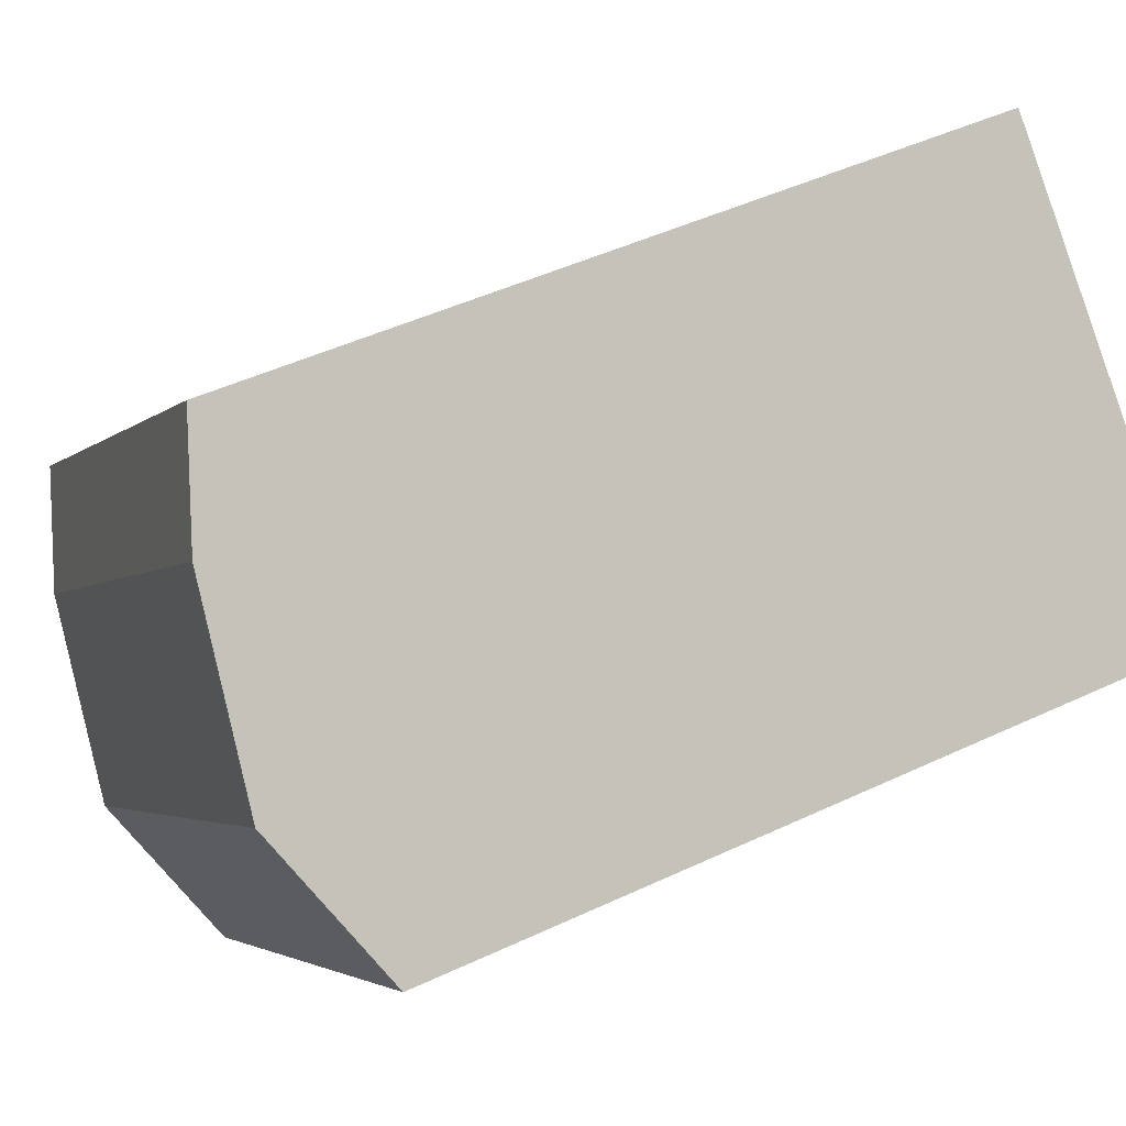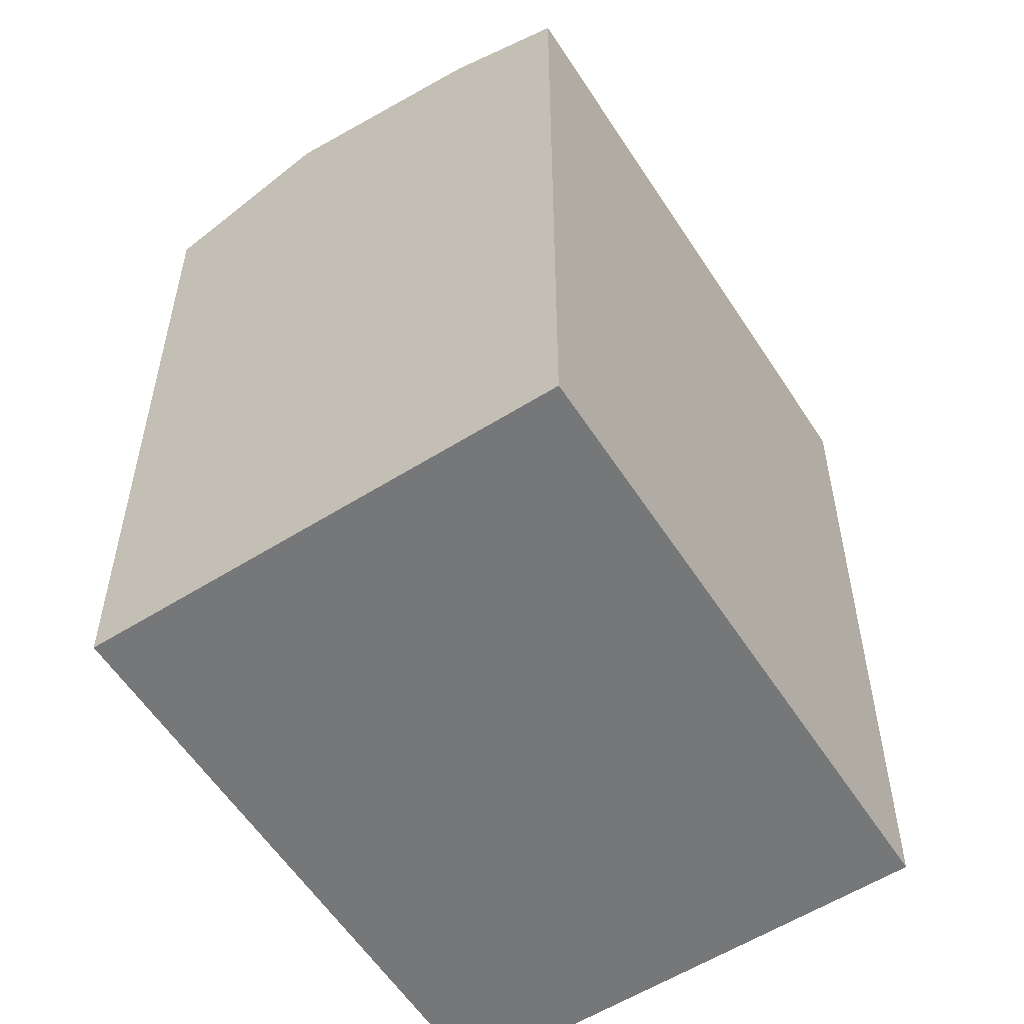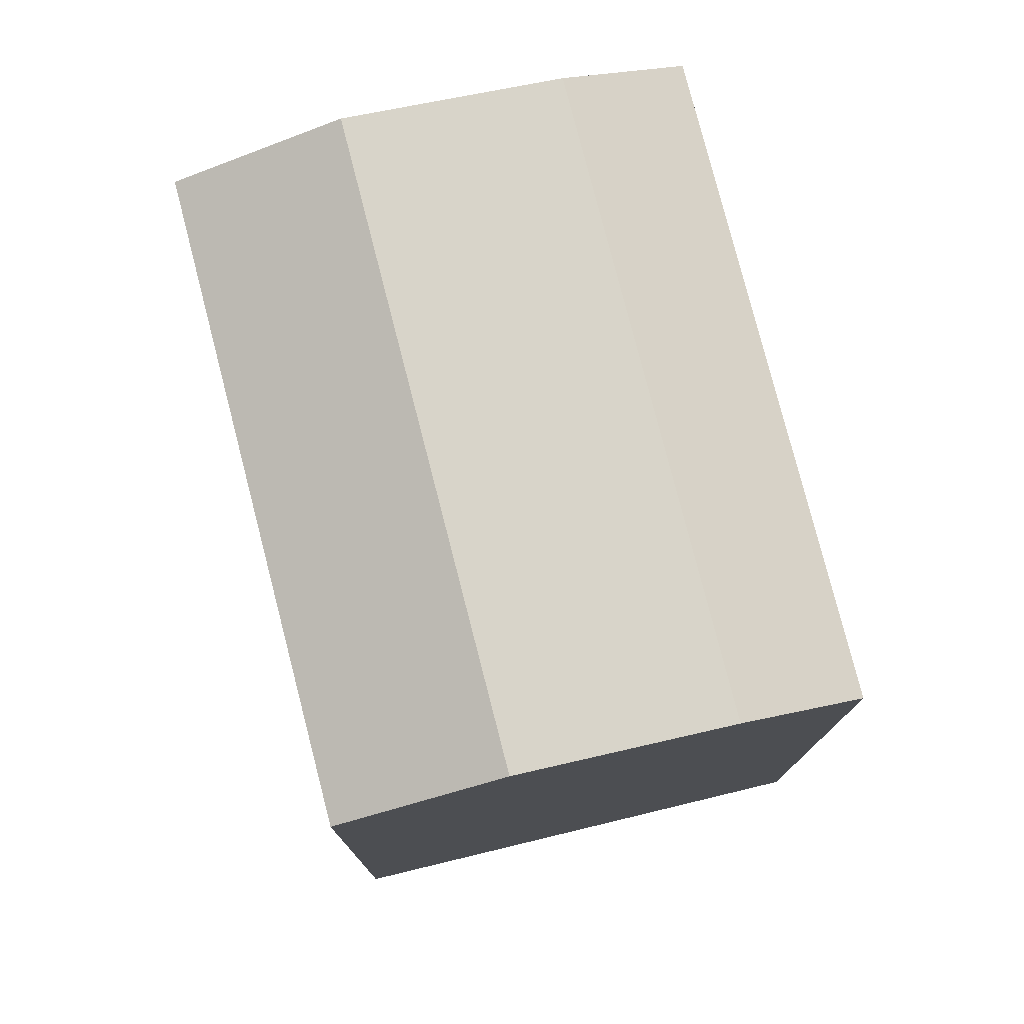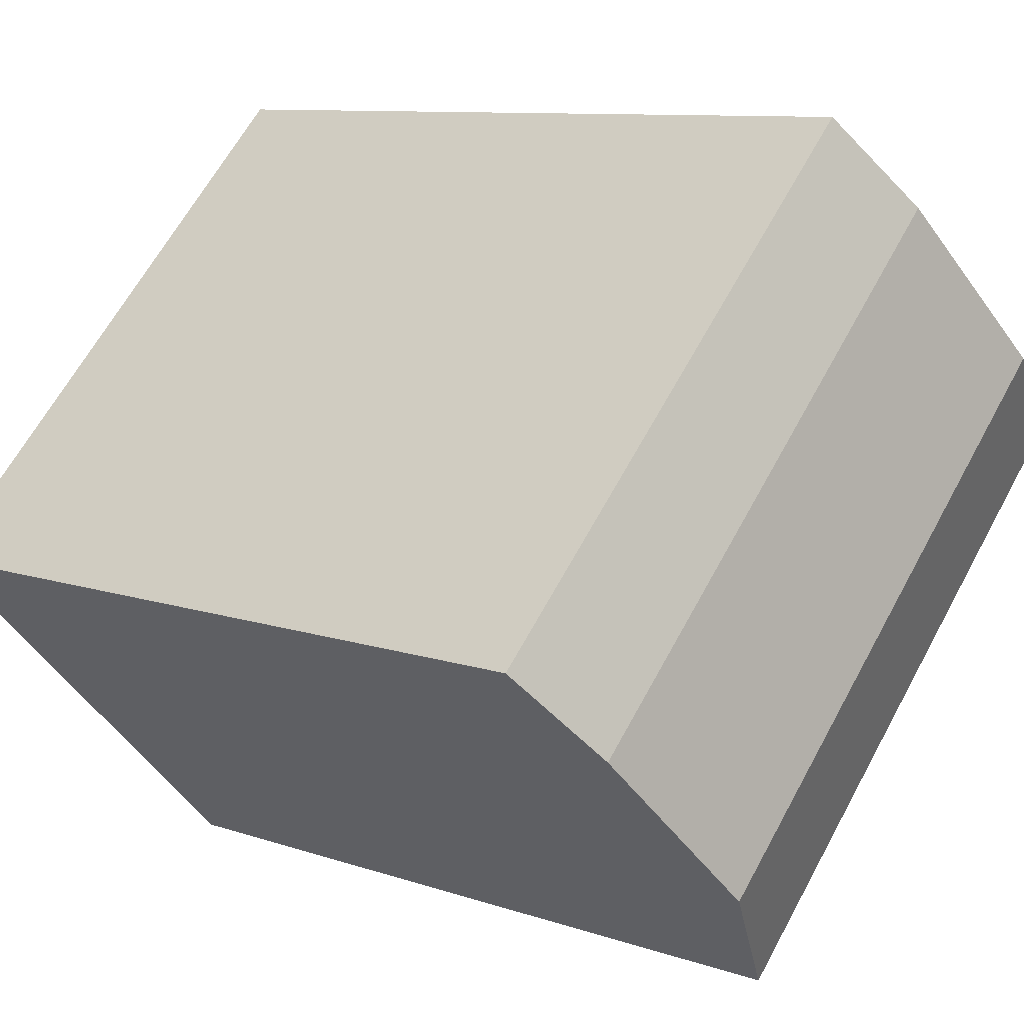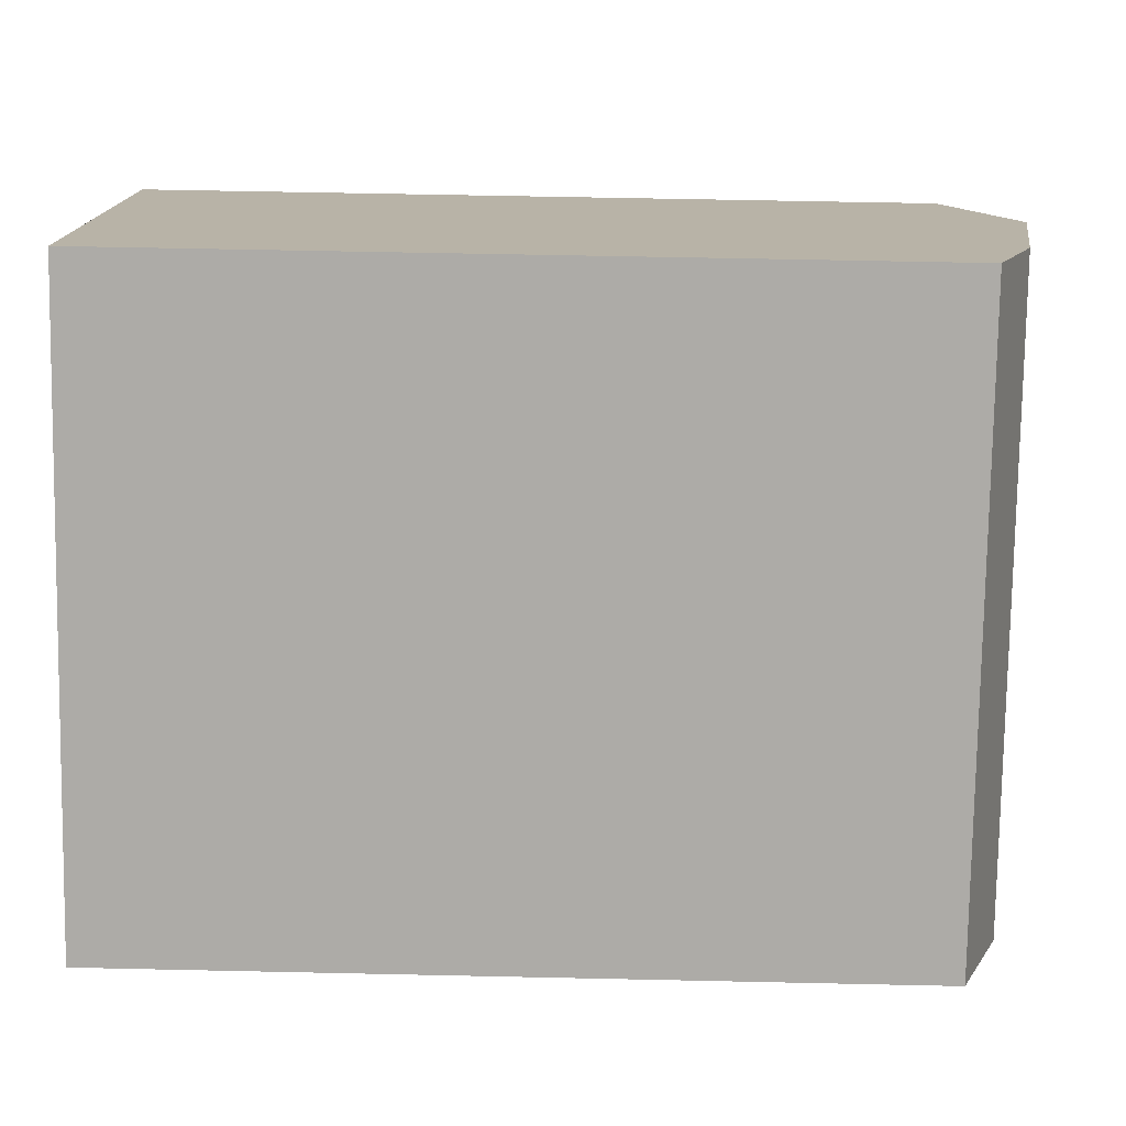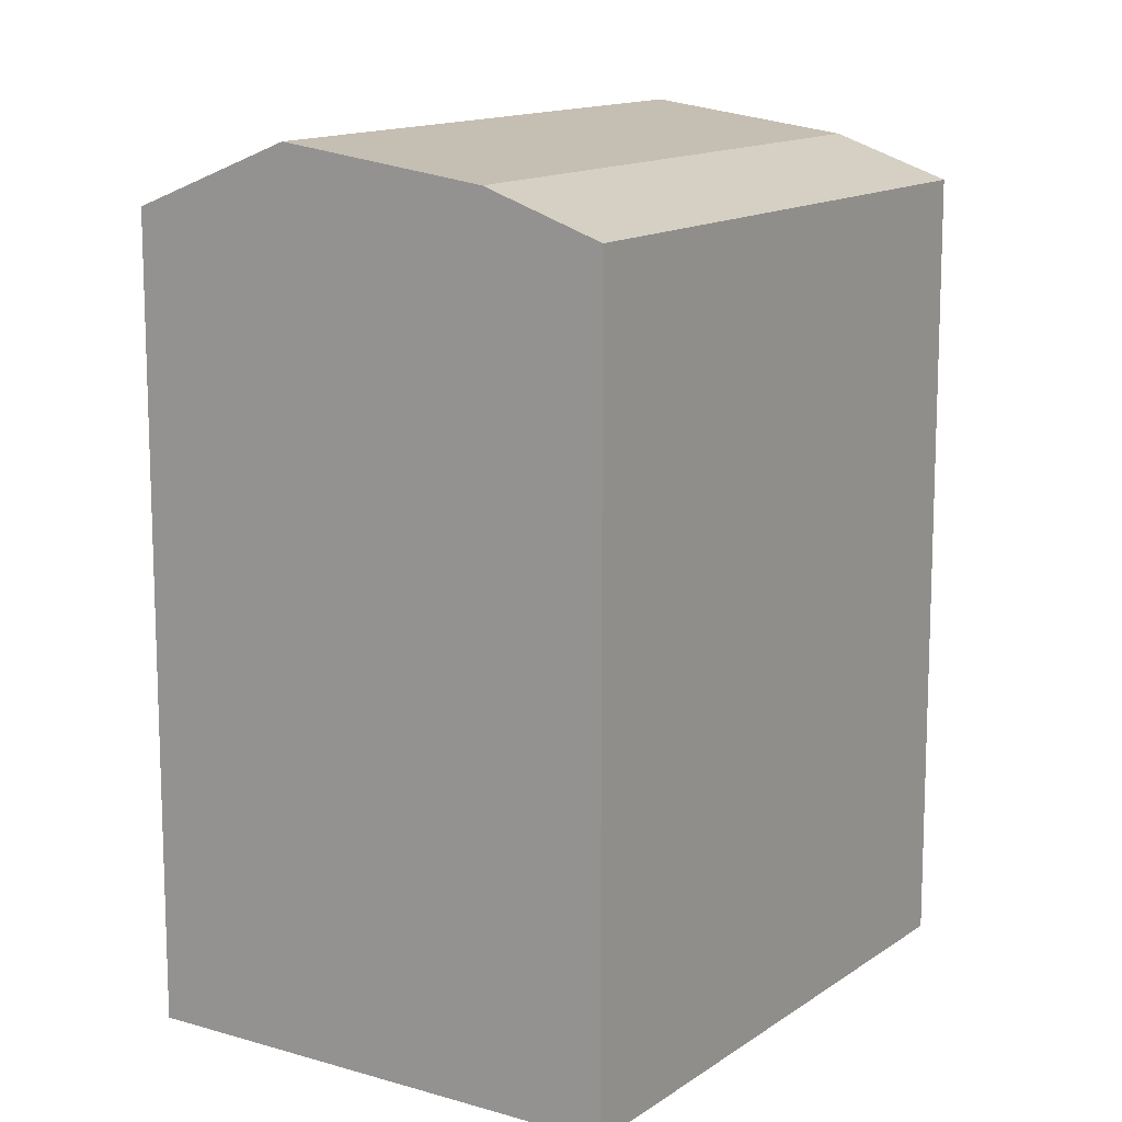
<metadata>
{"format":"obj","ext":"obj","renderer":"f3d","projection":"perspective","resolution":1024,"background":"white","views":[{"elev":46.1,"azim":-118.4,"up":"+Z"},{"elev":-57.0,"azim":-12.1,"up":"+Y"},{"elev":78.4,"azim":-58.9,"up":"+Y"},{"elev":9.3,"azim":132.7,"up":"+Z"},{"elev":57.9,"azim":91.3,"up":"+Z"},{"elev":13.3,"azim":-11.3,"up":"+Y"}]}
</metadata>
<code>
v  7.031 21.71 7.113
v  20.91 20.66 -2.516
v  18.7 21.71 -4.757
v  9.246 20.66 9.355
v  3.086 22.4 3.122
v  14.75 22.4 -8.749
v  0.0004403 20.66 -0.0006543
v  11.66 20.66 -11.87
v  14.75 5.357e-16 -8.748
v  0 0 0
v  11.66 7.268e-16 -11.87
v  18.69 2.912e-16 -4.756
v  20.91 1.54e-16 -2.515
v  9.246 -5.728e-16 9.355
v  3.086 -1.912e-16 3.122
v  7.031 -4.356e-16 7.114
g defaultobject
f 1 2 3
f 2 1 4
f 5 3 6
f 3 5 1
f 7 6 8
f 6 7 5
f 9 10 11
f 10 9 12
f 10 12 13
f 10 13 14
f 10 14 15
f 15 14 16
f 3 8 6
f 8 3 2
f 8 2 11
f 11 2 13
f 11 13 9
f 9 13 12
f 7 1 5
f 1 7 4
f 4 7 10
f 4 10 14
f 14 10 15
f 14 15 16
f 13 4 14
f 4 13 2
f 7 11 10
f 11 7 8

</code>
